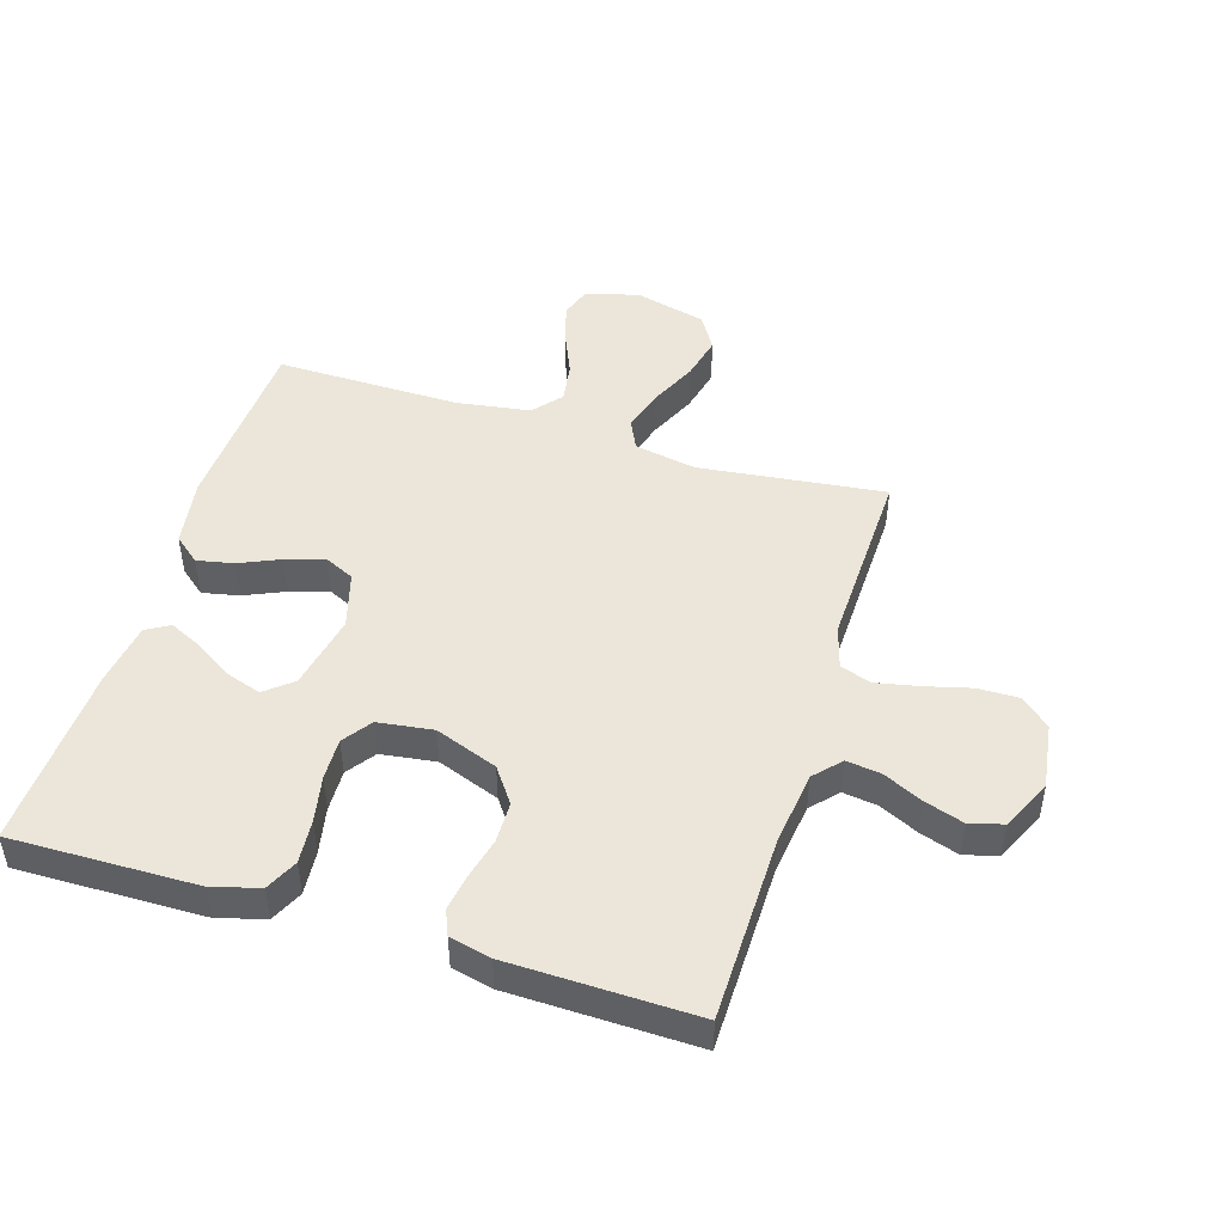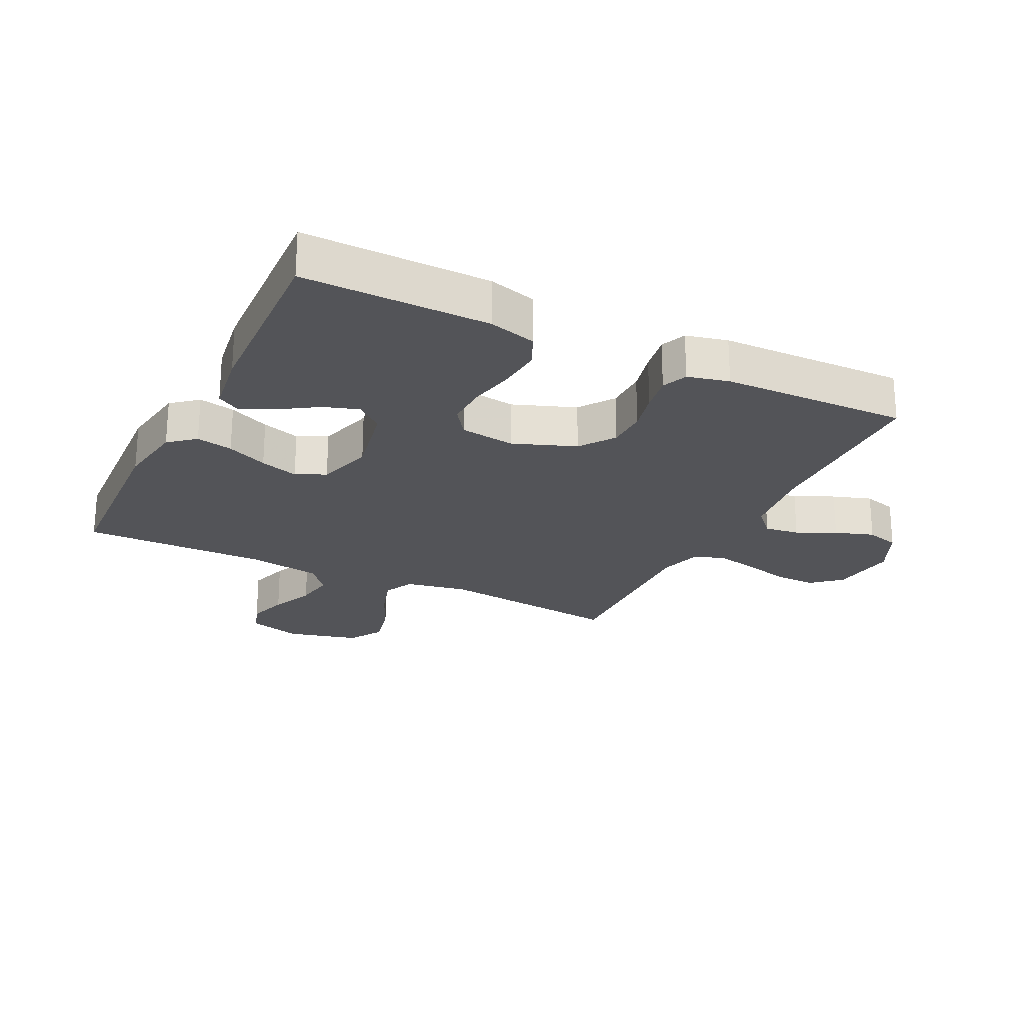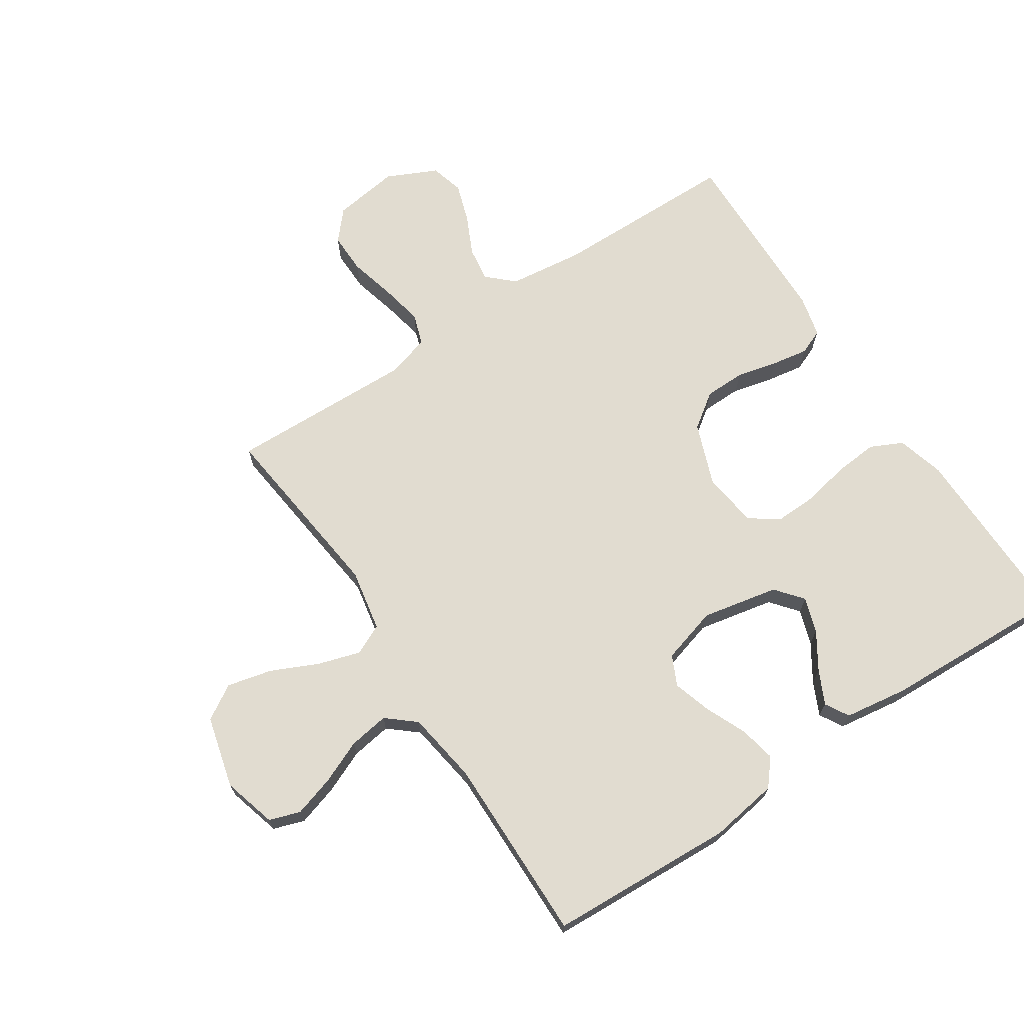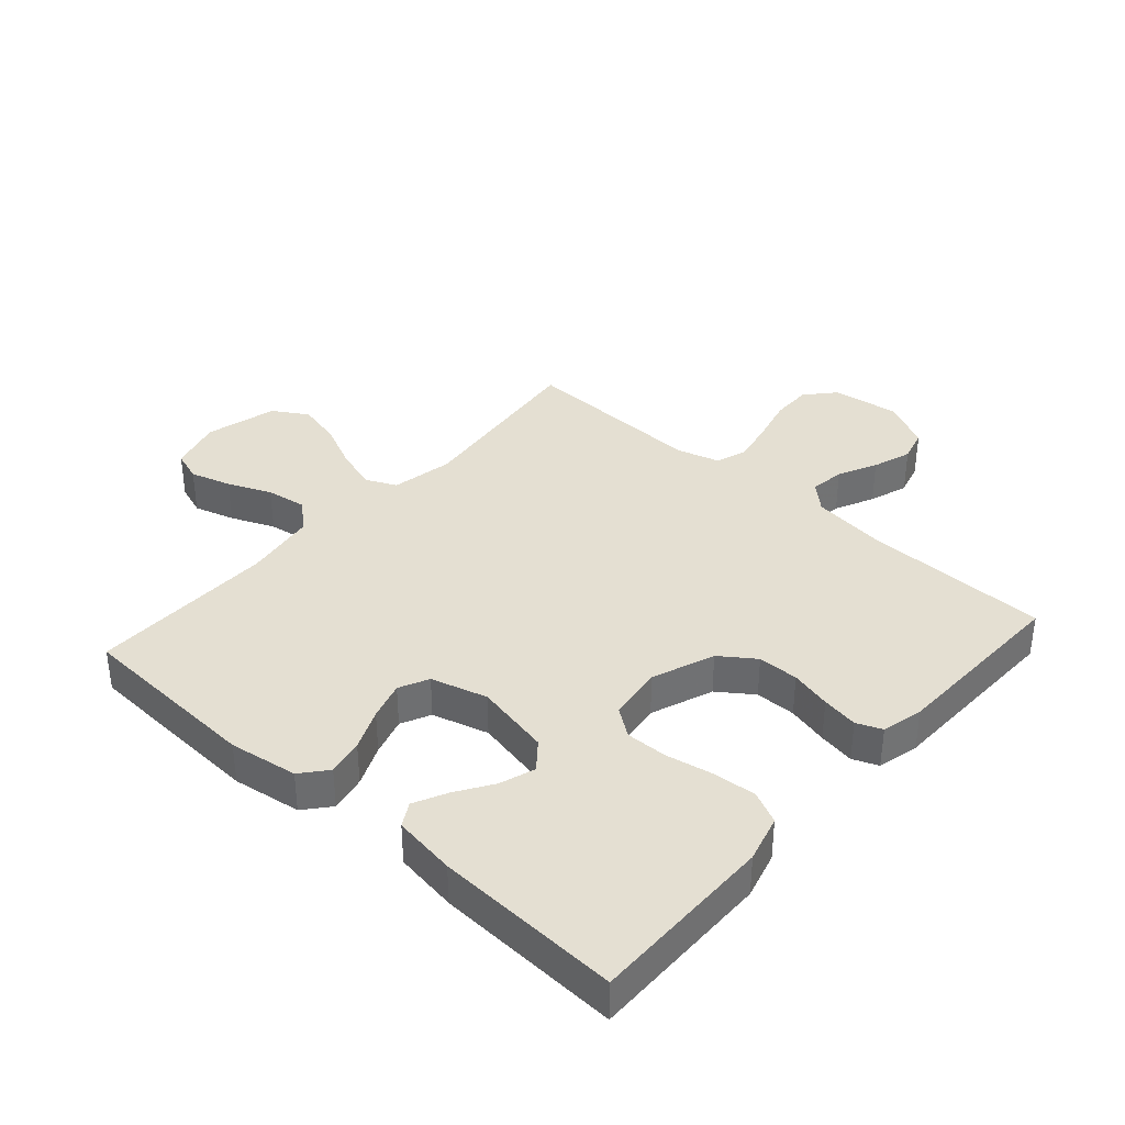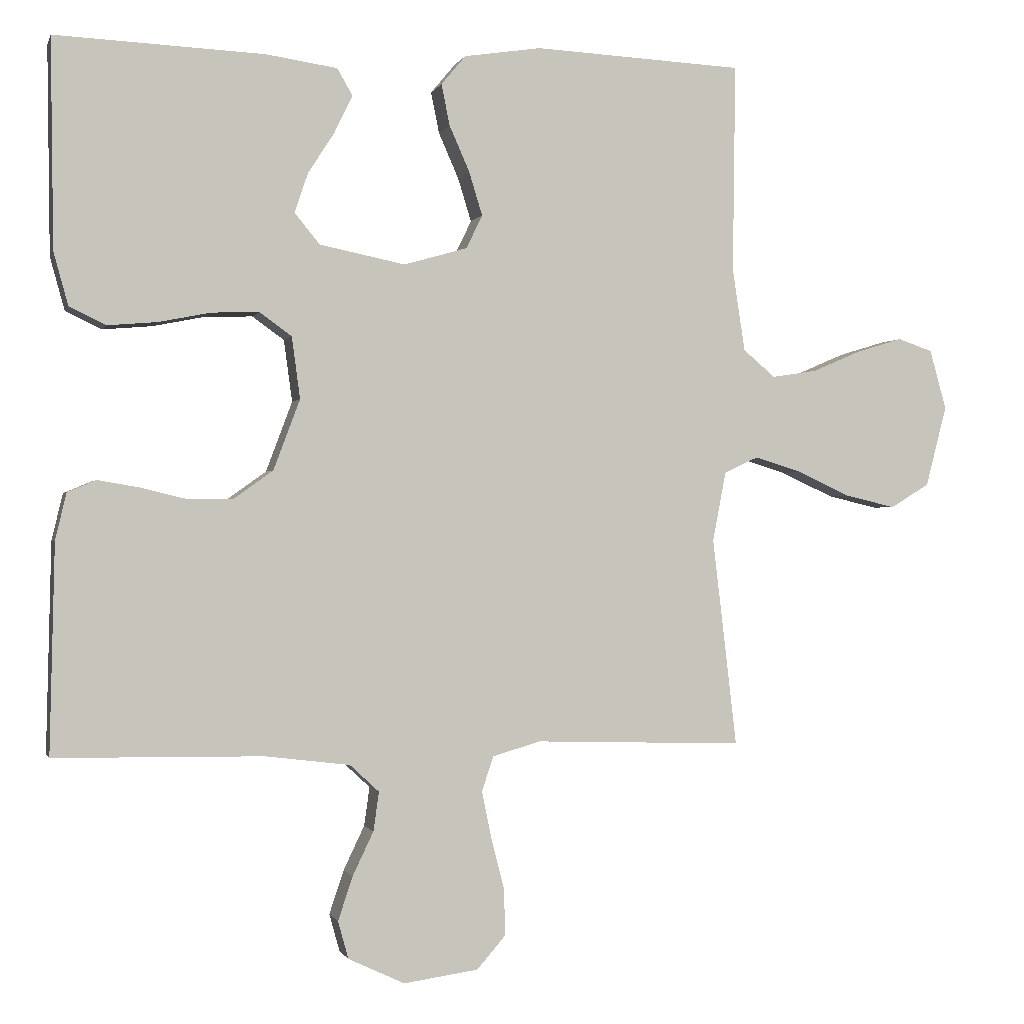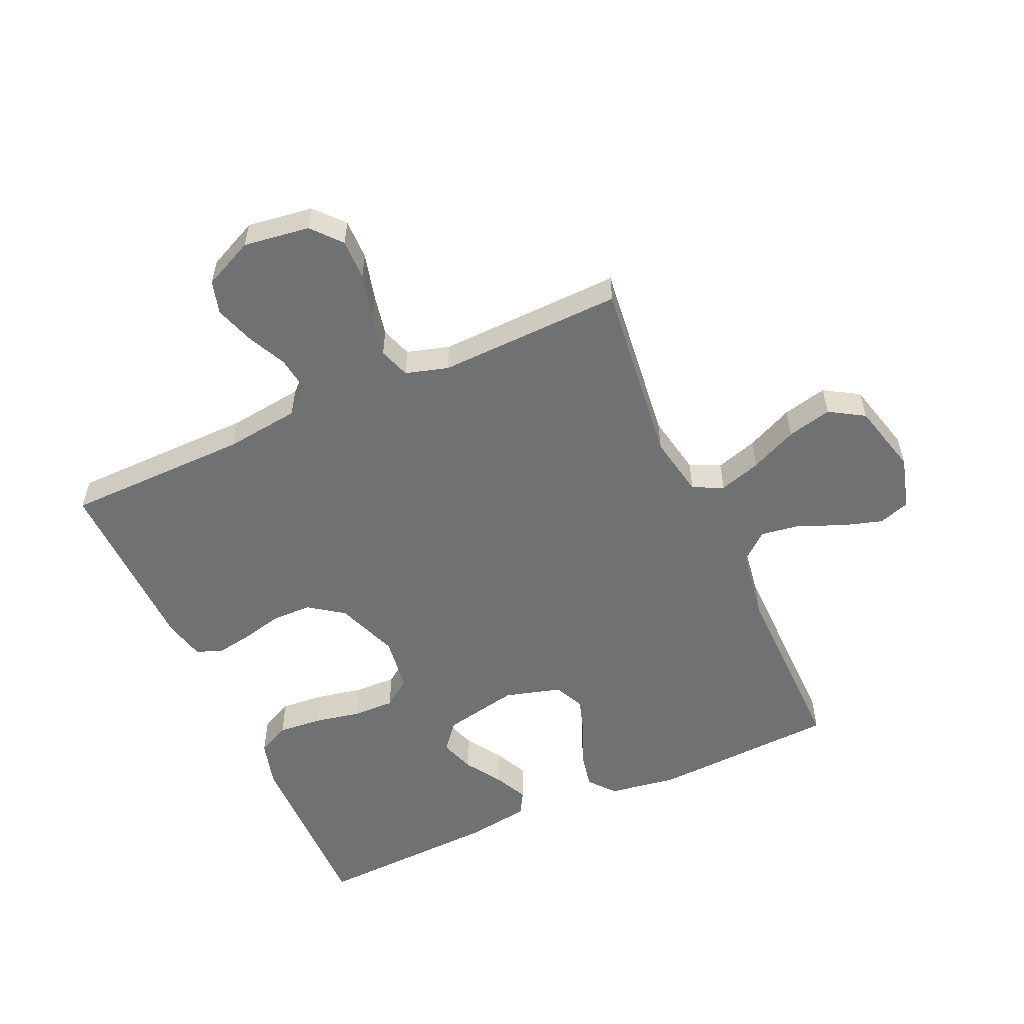
<metadata>
{"format":"obj","ext":"obj","renderer":"f3d","projection":"perspective","resolution":1024,"background":"white","views":[{"elev":47.1,"azim":107.1,"up":"+Y"},{"elev":-23.5,"azim":63.8,"up":"+Y"},{"elev":69.4,"azim":-33.4,"up":"+Y"},{"elev":36.9,"azim":41.7,"up":"+Y"},{"elev":-0.6,"azim":165.7,"up":"+Z"},{"elev":-55.2,"azim":-155.8,"up":"+Y"}]}
</metadata>
<code>
v -0.5 0.07 0.5
v -0.2 0.07 0.515
v -0.089 0.07 0.498
v -0.054 0.07 0.456
v -0.066 0.07 0.397
v -0.095 0.07 0.331
v -0.114 0.07 0.269
v -0.091 0.07 0.221
v 0 0.07 0.195
v 0.123 0.07 0.22
v 0.159 0.07 0.264
v 0.14 0.07 0.321
v 0.102 0.07 0.38
v 0.076 0.07 0.434
v 0.098 0.07 0.472
v 0.2 0.07 0.487
v 0.5 0.07 0.5
v 0.496 0.07 0.2
v 0.475 0.07 0.124
v 0.423 0.07 0.099
v 0.352 0.07 0.105
v 0.277 0.07 0.12
v 0.209 0.07 0.122
v 0.163 0.07 0.089
v 0.151 0.07 0
v 0.189 0.07 -0.101
v 0.245 0.07 -0.141
v 0.311 0.07 -0.142
v 0.377 0.07 -0.126
v 0.436 0.07 -0.116
v 0.477 0.07 -0.133
v 0.493 0.07 -0.2
v 0.5 0.07 -0.5
v 0.2 0.07 -0.504
v 0.079 0.07 -0.519
v 0.037 0.07 -0.558
v 0.045 0.07 -0.614
v 0.075 0.07 -0.677
v 0.096 0.07 -0.74
v 0.081 0.07 -0.794
v 0 0.07 -0.832
v -0.107 0.07 -0.817
v -0.148 0.07 -0.77
v -0.147 0.07 -0.704
v -0.128 0.07 -0.63
v -0.114 0.07 -0.561
v -0.131 0.07 -0.511
v -0.2 0.07 -0.491
v -0.5 0.07 -0.5
v -0.465 0.07 -0.2
v -0.484 0.07 -0.1
v -0.533 0.07 -0.077
v -0.601 0.07 -0.098
v -0.677 0.07 -0.133
v -0.749 0.07 -0.15
v -0.805 0.07 -0.116
v -0.835 0.07 0
v -0.811 0.07 0.086
v -0.761 0.07 0.103
v -0.695 0.07 0.083
v -0.625 0.07 0.053
v -0.56 0.07 0.043
v -0.514 0.07 0.082
v -0.496 0.07 0.2
v -0.5 0 0.5
v -0.2 0 0.515
v -0.089 0 0.498
v -0.054 0 0.456
v -0.066 0 0.397
v -0.095 0 0.331
v -0.114 0 0.269
v -0.091 0 0.221
v 0 0 0.195
v 0.123 0 0.22
v 0.159 0 0.264
v 0.14 0 0.321
v 0.102 0 0.38
v 0.076 0 0.434
v 0.098 0 0.472
v 0.2 0 0.487
v 0.5 0 0.5
v 0.496 0 0.2
v 0.475 0 0.124
v 0.423 0 0.099
v 0.352 0 0.105
v 0.277 0 0.12
v 0.209 0 0.122
v 0.163 0 0.089
v 0.151 0 0
v 0.189 0 -0.101
v 0.245 0 -0.141
v 0.311 0 -0.142
v 0.377 0 -0.126
v 0.436 0 -0.116
v 0.477 0 -0.133
v 0.493 0 -0.2
v 0.5 0 -0.5
v 0.2 0 -0.504
v 0.079 0 -0.519
v 0.037 0 -0.558
v 0.045 0 -0.614
v 0.075 0 -0.677
v 0.096 0 -0.74
v 0.081 0 -0.794
v 0 0 -0.832
v -0.107 0 -0.817
v -0.148 0 -0.77
v -0.147 0 -0.704
v -0.128 0 -0.63
v -0.114 0 -0.561
v -0.131 0 -0.511
v -0.2 0 -0.491
v -0.5 0 -0.5
v -0.465 0 -0.2
v -0.484 0 -0.1
v -0.533 0 -0.077
v -0.601 0 -0.098
v -0.677 0 -0.133
v -0.749 0 -0.15
v -0.805 0 -0.116
v -0.835 0 0
v -0.811 0 0.086
v -0.761 0 0.103
v -0.695 0 0.083
v -0.625 0 0.053
v -0.56 0 0.043
v -0.514 0 0.082
v -0.496 0 0.2
f 58 59 60 61
f 56 57 58 61
f 56 61 62
f 53 54 55 56
f 52 53 56 62
f 51 52 62 63
f 48 49 50
f 47 48 50 51
f 42 43 44 45
f 42 45 46
f 41 42 46
f 40 41 46 47
f 37 38 39 40
f 31 32 33 34
f 31 34 35
f 28 29 30 31
f 28 31 35 36
f 19 20 21 22
f 19 22 23
f 18 19 23
f 17 18 23
f 16 17 23 24
f 12 13 14 15
f 11 12 15 16
f 3 4 5 6
f 3 6 7
f 64 1 2 3
f 64 3 7
f 47 51 63 64
f 37 40 47 64
f 36 37 64 7
f 27 28 36
f 26 27 36
f 25 26 36
f 11 16 24 25
f 10 11 25 36
f 9 10 36
f 8 9 36
f 7 8 36
f 125 124 123 122
f 125 122 121 120
f 126 125 120
f 120 119 118 117
f 126 120 117 116
f 127 126 116 115
f 114 113 112
f 115 114 112 111
f 109 108 107 106
f 110 109 106
f 110 106 105
f 111 110 105 104
f 104 103 102 101
f 98 97 96 95
f 99 98 95
f 95 94 93 92
f 100 99 95 92
f 86 85 84 83
f 87 86 83
f 87 83 82
f 87 82 81
f 88 87 81 80
f 79 78 77 76
f 80 79 76 75
f 70 69 68 67
f 71 70 67
f 67 66 65 128
f 71 67 128
f 128 127 115 111
f 128 111 104 101
f 71 128 101 100
f 100 92 91
f 100 91 90
f 100 90 89
f 89 88 80 75
f 100 89 75 74
f 100 74 73
f 100 73 72
f 100 72 71
f 1 65 66 2
f 2 66 67 3
f 3 67 68 4
f 4 68 69 5
f 5 69 70 6
f 6 70 71 7
f 7 71 72 8
f 8 72 73 9
f 9 73 74 10
f 10 74 75 11
f 11 75 76 12
f 12 76 77 13
f 13 77 78 14
f 14 78 79 15
f 15 79 80 16
f 16 80 81 17
f 17 81 82 18
f 18 82 83 19
f 19 83 84 20
f 20 84 85 21
f 21 85 86 22
f 22 86 87 23
f 23 87 88 24
f 24 88 89 25
f 25 89 90 26
f 26 90 91 27
f 27 91 92 28
f 28 92 93 29
f 29 93 94 30
f 30 94 95 31
f 31 95 96 32
f 32 96 97 33
f 33 97 98 34
f 34 98 99 35
f 35 99 100 36
f 36 100 101 37
f 37 101 102 38
f 38 102 103 39
f 39 103 104 40
f 40 104 105 41
f 41 105 106 42
f 42 106 107 43
f 43 107 108 44
f 44 108 109 45
f 45 109 110 46
f 46 110 111 47
f 47 111 112 48
f 48 112 113 49
f 49 113 114 50
f 50 114 115 51
f 51 115 116 52
f 52 116 117 53
f 53 117 118 54
f 54 118 119 55
f 55 119 120 56
f 56 120 121 57
f 57 121 122 58
f 58 122 123 59
f 59 123 124 60
f 60 124 125 61
f 61 125 126 62
f 62 126 127 63
f 63 127 128 64
f 64 128 65 1

</code>
